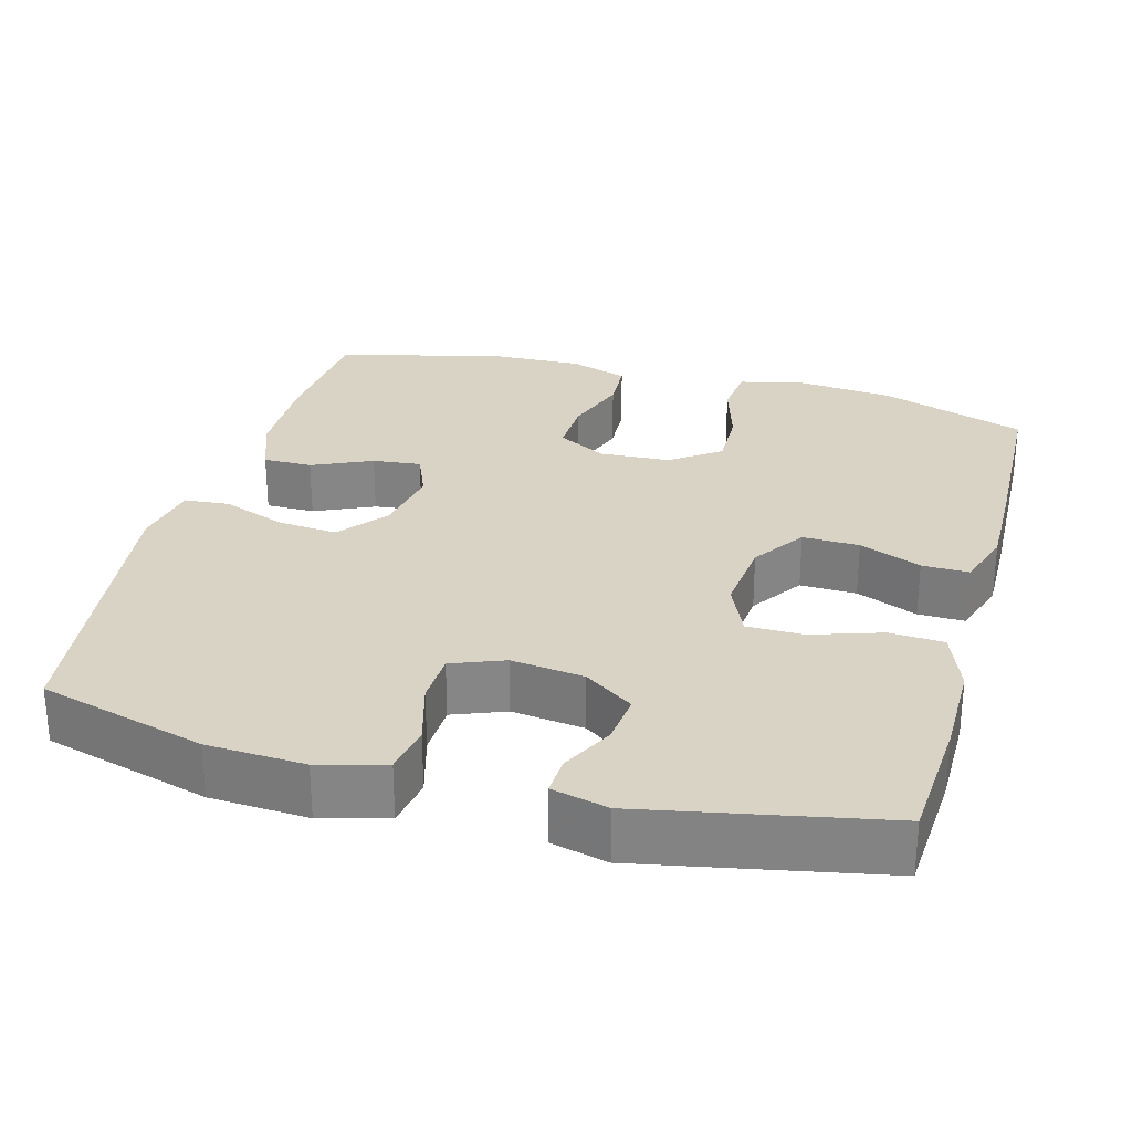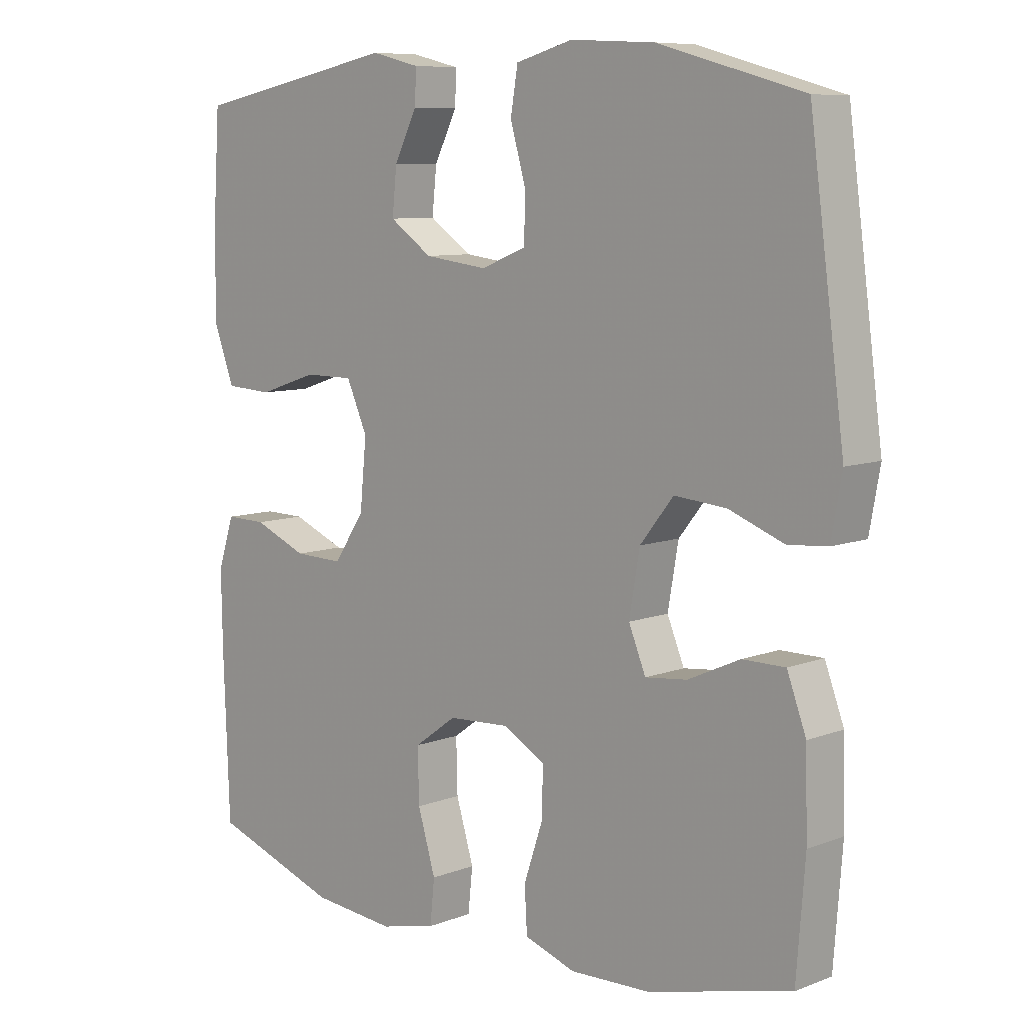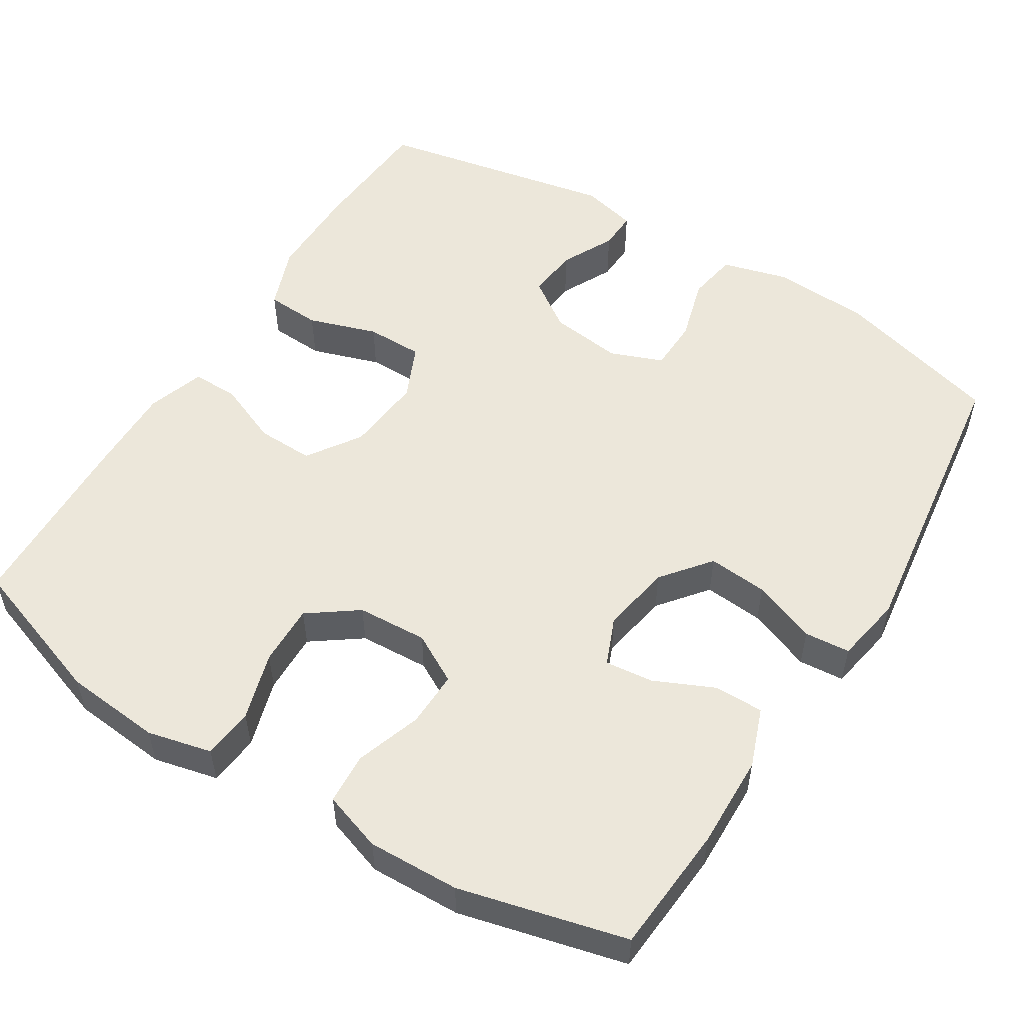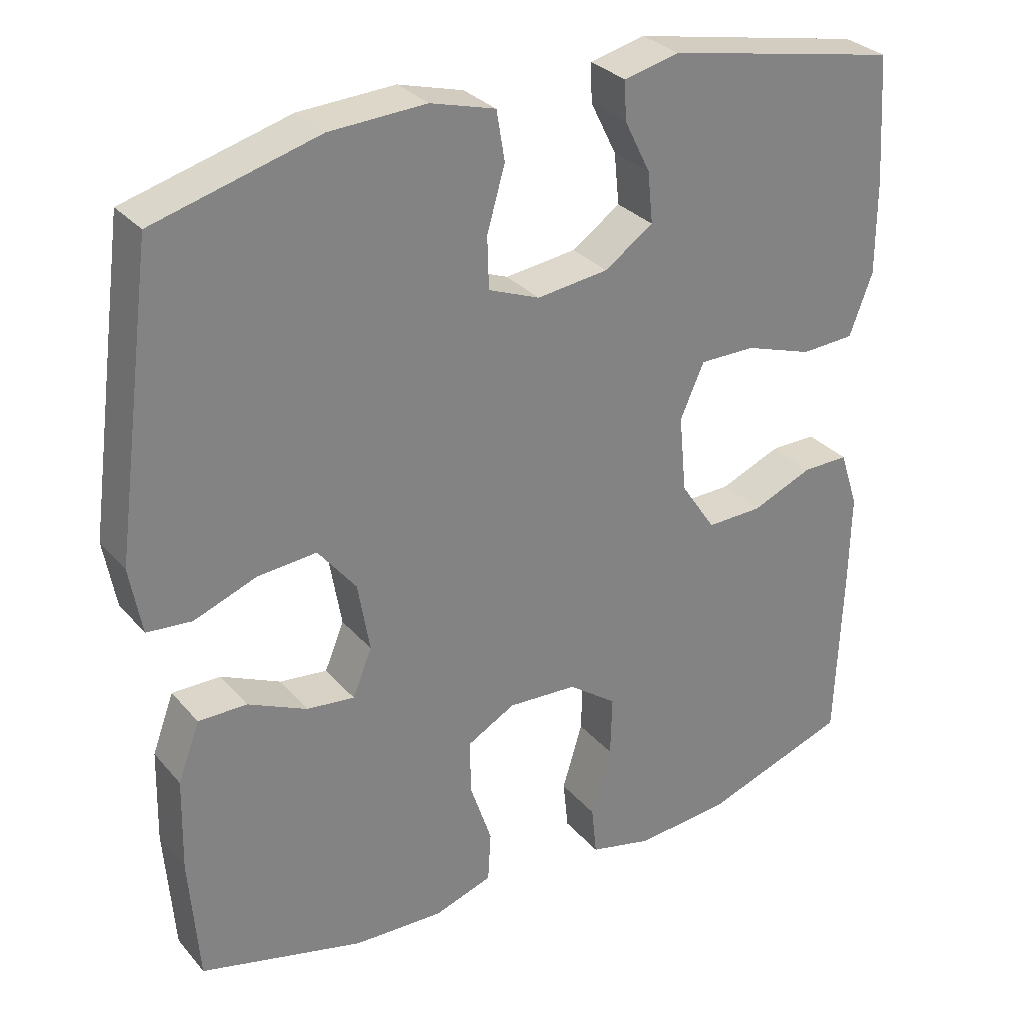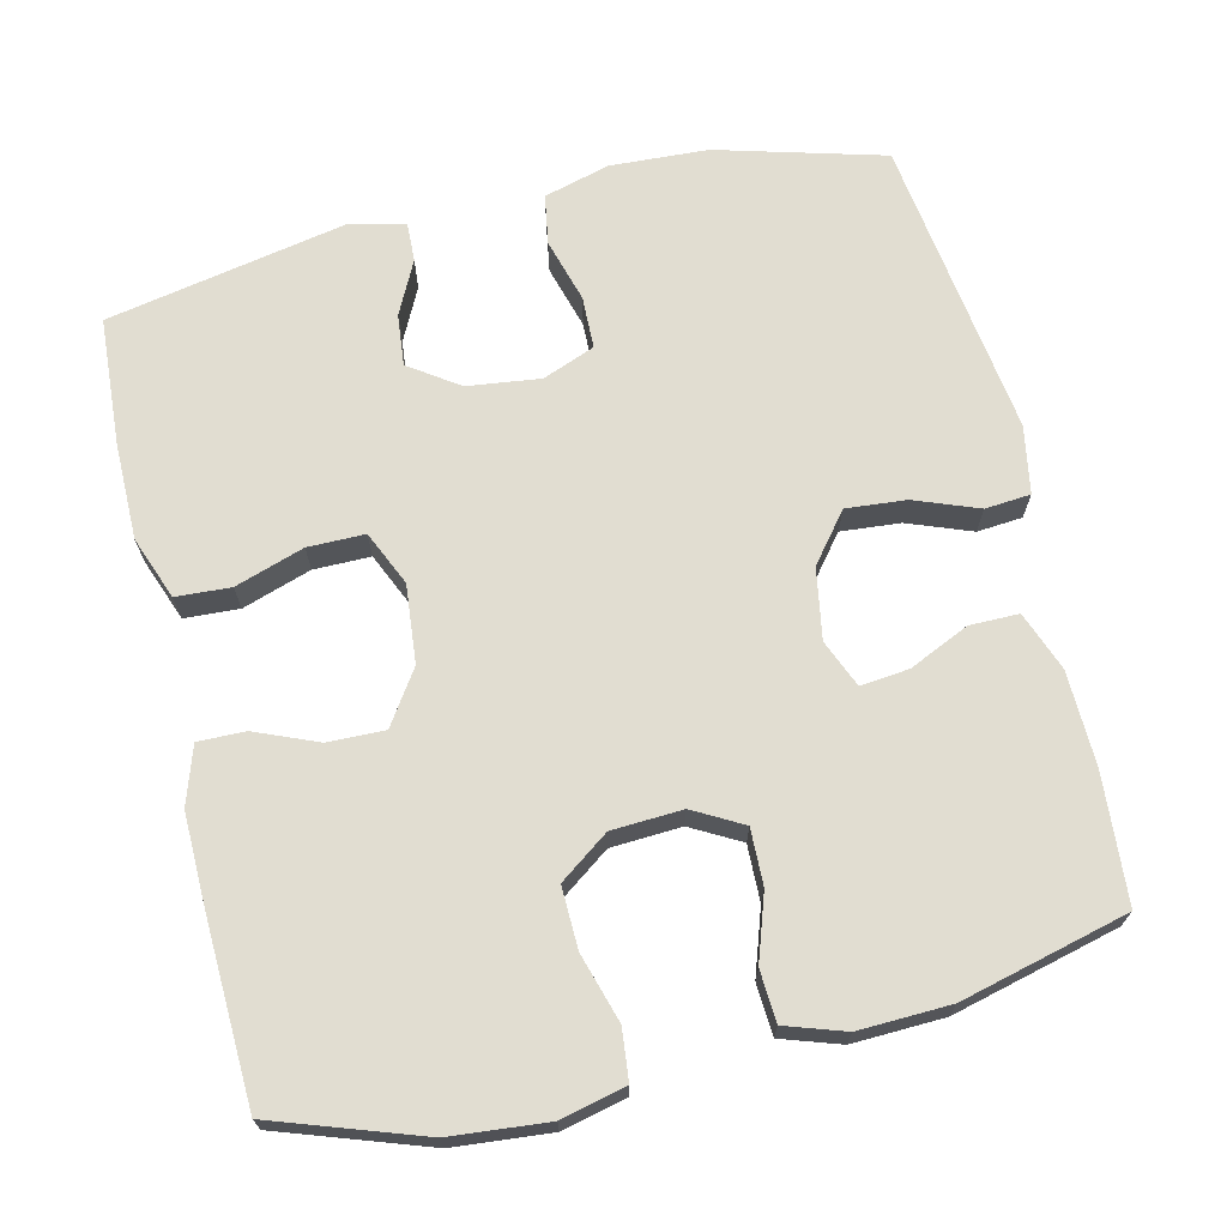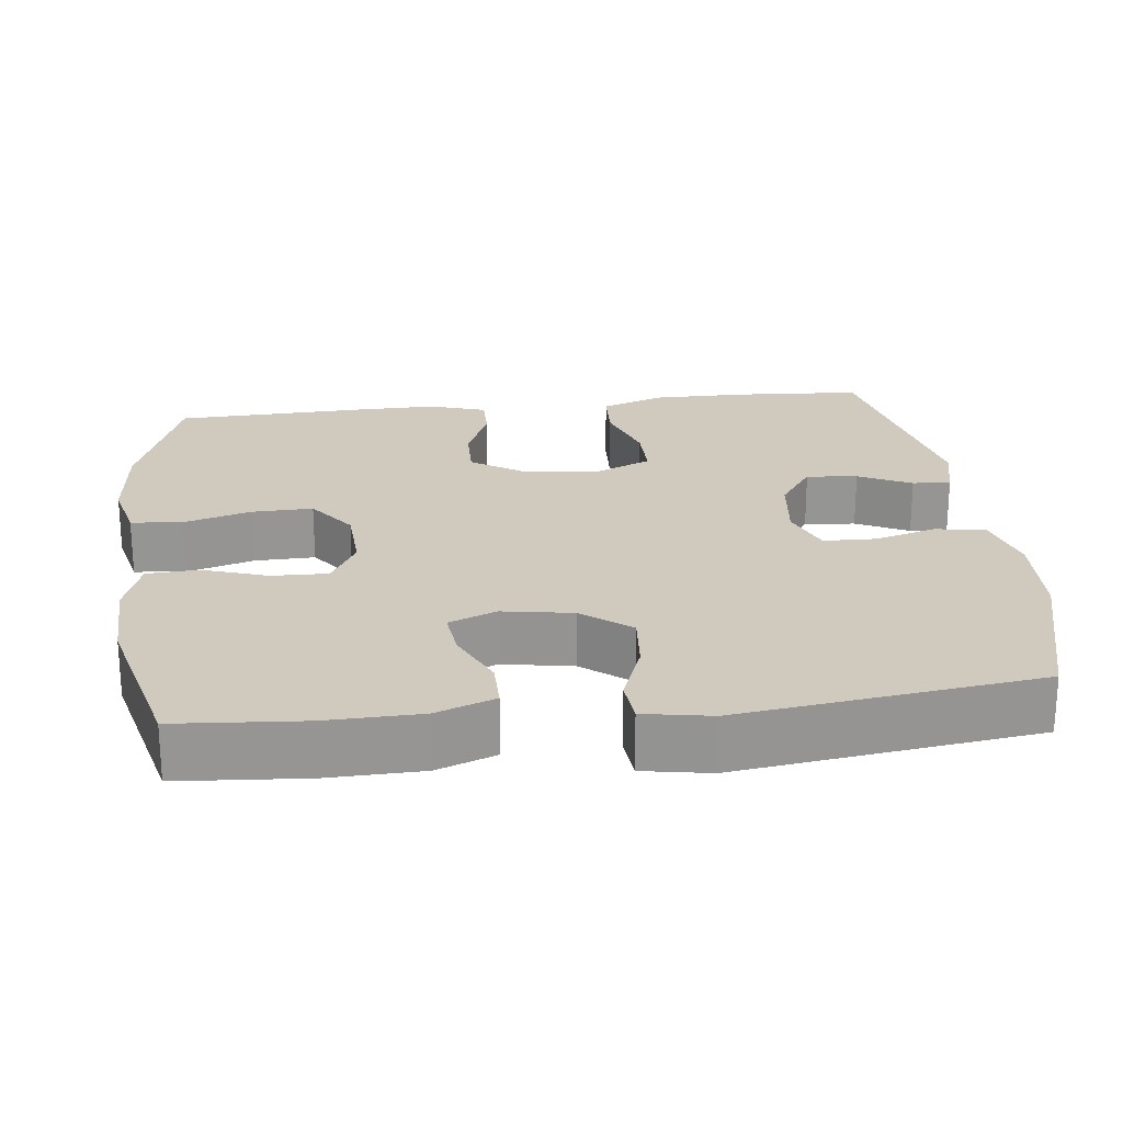
<metadata>
{"format":"obj","ext":"obj","renderer":"f3d","projection":"perspective","resolution":1024,"background":"white","views":[{"elev":28.3,"azim":15.4,"up":"+Y"},{"elev":8.5,"azim":-135.9,"up":"+Z"},{"elev":53.6,"azim":-148.1,"up":"+Y"},{"elev":30.0,"azim":-32.6,"up":"+Z"},{"elev":68.9,"azim":166.6,"up":"+Y"},{"elev":22.8,"azim":-96.8,"up":"+Y"}]}
</metadata>
<code>
v -0.5 0.07 0.5
v -0.28 0.07 0.561
v -0.151 0.07 0.568
v -0.064 0.07 0.544
v -0.053 0.07 0.478
v -0.077 0.07 0.394
v -0.075 0.07 0.325
v -0.006 0.07 0.298
v 0.09 0.07 0.31
v 0.155 0.07 0.355
v 0.148 0.07 0.423
v 0.113 0.07 0.493
v 0.111 0.07 0.544
v 0.185 0.07 0.562
v 0.5 0.07 0.5
v 0.511 0.07 0.33
v 0.511 0.07 0.204
v 0.48 0.07 0.121
v 0.408 0.07 0.117
v 0.317 0.07 0.147
v 0.242 0.07 0.147
v 0.21 0.07 0.075
v 0.22 0.07 -0.028
v 0.267 0.07 -0.098
v 0.342 0.07 -0.096
v 0.424 0.07 -0.062
v 0.486 0.07 -0.061
v 0.511 0.07 -0.137
v 0.509 0.07 -0.256
v 0.5 0.07 -0.5
v 0.306 0.07 -0.567
v 0.178 0.07 -0.579
v 0.093 0.07 -0.559
v 0.086 0.07 -0.492
v 0.113 0.07 -0.402
v 0.115 0.07 -0.321
v 0.05 0.07 -0.274
v -0.043 0.07 -0.269
v -0.108 0.07 -0.305
v -0.106 0.07 -0.379
v -0.077 0.07 -0.465
v -0.081 0.07 -0.533
v -0.159 0.07 -0.559
v -0.28 0.07 -0.555
v -0.5 0.07 -0.5
v -0.513 0.07 -0.331
v -0.51 0.07 -0.207
v -0.481 0.07 -0.129
v -0.416 0.07 -0.129
v -0.337 0.07 -0.165
v -0.273 0.07 -0.172
v -0.247 0.07 -0.109
v -0.263 0.07 -0.016
v -0.314 0.07 0.048
v -0.393 0.07 0.041
v -0.477 0.07 0.009
v -0.537 0.07 0.014
v -0.553 0.07 0.103
v -0.5 0 0.5
v -0.28 0 0.561
v -0.151 0 0.568
v -0.064 0 0.544
v -0.053 0 0.478
v -0.077 0 0.394
v -0.075 0 0.325
v -0.006 0 0.298
v 0.09 0 0.31
v 0.155 0 0.355
v 0.148 0 0.423
v 0.113 0 0.493
v 0.111 0 0.544
v 0.185 0 0.562
v 0.5 0 0.5
v 0.511 0 0.33
v 0.511 0 0.204
v 0.48 0 0.121
v 0.408 0 0.117
v 0.317 0 0.147
v 0.242 0 0.147
v 0.21 0 0.075
v 0.22 0 -0.028
v 0.267 0 -0.098
v 0.342 0 -0.096
v 0.424 0 -0.062
v 0.486 0 -0.061
v 0.511 0 -0.137
v 0.509 0 -0.256
v 0.5 0 -0.5
v 0.306 0 -0.567
v 0.178 0 -0.579
v 0.093 0 -0.559
v 0.086 0 -0.492
v 0.113 0 -0.402
v 0.115 0 -0.321
v 0.05 0 -0.274
v -0.043 0 -0.269
v -0.108 0 -0.305
v -0.106 0 -0.379
v -0.077 0 -0.465
v -0.081 0 -0.533
v -0.159 0 -0.559
v -0.28 0 -0.555
v -0.5 0 -0.5
v -0.513 0 -0.331
v -0.51 0 -0.207
v -0.481 0 -0.129
v -0.416 0 -0.129
v -0.337 0 -0.165
v -0.273 0 -0.172
v -0.247 0 -0.109
v -0.263 0 -0.016
v -0.314 0 0.048
v -0.393 0 0.041
v -0.477 0 0.009
v -0.537 0 0.014
v -0.553 0 0.103
f 55 56 57 58
f 54 55 58 1
f 53 54 1 2
f 52 53 2 3
f 47 48 49 50
f 47 50 51
f 46 47 51
f 45 46 51
f 44 45 51
f 43 44 51 52
f 40 41 42 43
f 39 40 43 52
f 32 33 34 35
f 32 35 36
f 31 32 36
f 30 31 36
f 29 30 36 37
f 25 26 27 28
f 24 25 28 29
f 17 18 19 20
f 17 20 21
f 16 17 21
f 15 16 21
f 14 15 21
f 11 12 13 14
f 10 11 14 21
f 9 10 21 22
f 3 4 5 6
f 3 6 7
f 38 39 52 3
f 24 29 37 38
f 23 24 38
f 8 9 22 23
f 7 8 23 38
f 3 7 38
f 116 115 114 113
f 59 116 113 112
f 60 59 112 111
f 61 60 111 110
f 108 107 106 105
f 109 108 105
f 109 105 104
f 109 104 103
f 109 103 102
f 110 109 102 101
f 101 100 99 98
f 110 101 98 97
f 93 92 91 90
f 94 93 90
f 94 90 89
f 94 89 88
f 95 94 88 87
f 86 85 84 83
f 87 86 83 82
f 78 77 76 75
f 79 78 75
f 79 75 74
f 79 74 73
f 79 73 72
f 72 71 70 69
f 79 72 69 68
f 80 79 68 67
f 64 63 62 61
f 65 64 61
f 61 110 97 96
f 96 95 87 82
f 96 82 81
f 81 80 67 66
f 96 81 66 65
f 96 65 61
f 1 59 60 2
f 2 60 61 3
f 3 61 62 4
f 4 62 63 5
f 5 63 64 6
f 6 64 65 7
f 7 65 66 8
f 8 66 67 9
f 9 67 68 10
f 10 68 69 11
f 11 69 70 12
f 12 70 71 13
f 13 71 72 14
f 14 72 73 15
f 15 73 74 16
f 16 74 75 17
f 17 75 76 18
f 18 76 77 19
f 19 77 78 20
f 20 78 79 21
f 21 79 80 22
f 22 80 81 23
f 23 81 82 24
f 24 82 83 25
f 25 83 84 26
f 26 84 85 27
f 27 85 86 28
f 28 86 87 29
f 29 87 88 30
f 30 88 89 31
f 31 89 90 32
f 32 90 91 33
f 33 91 92 34
f 34 92 93 35
f 35 93 94 36
f 36 94 95 37
f 37 95 96 38
f 38 96 97 39
f 39 97 98 40
f 40 98 99 41
f 41 99 100 42
f 42 100 101 43
f 43 101 102 44
f 44 102 103 45
f 45 103 104 46
f 46 104 105 47
f 47 105 106 48
f 48 106 107 49
f 49 107 108 50
f 50 108 109 51
f 51 109 110 52
f 52 110 111 53
f 53 111 112 54
f 54 112 113 55
f 55 113 114 56
f 56 114 115 57
f 57 115 116 58
f 58 116 59 1

</code>
